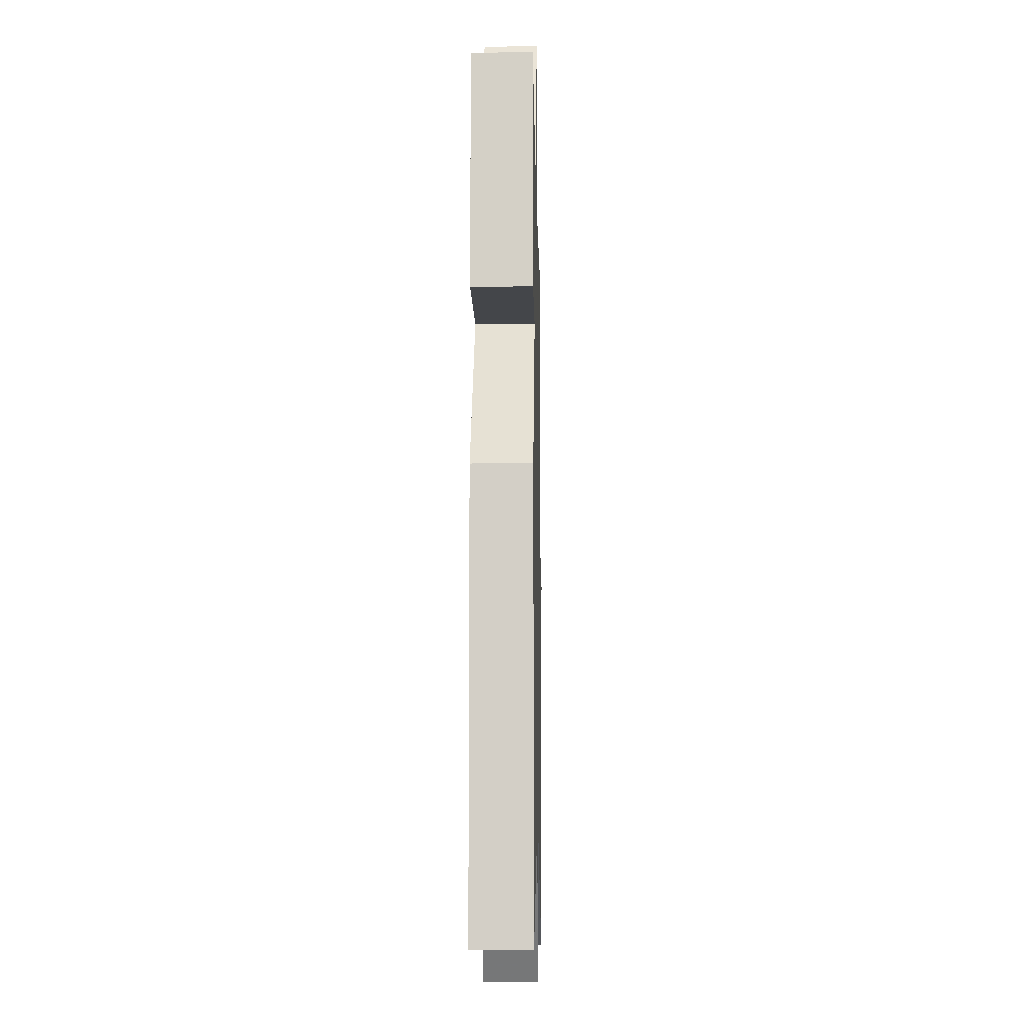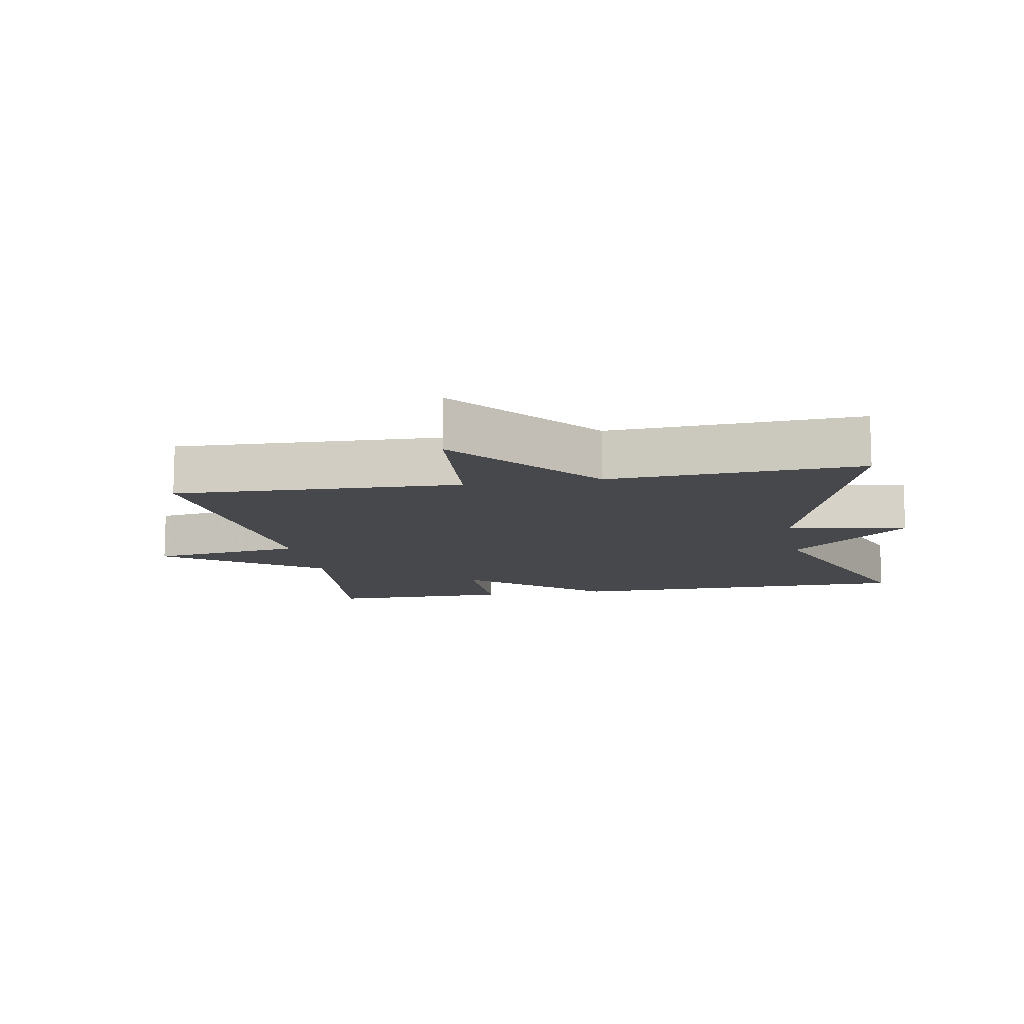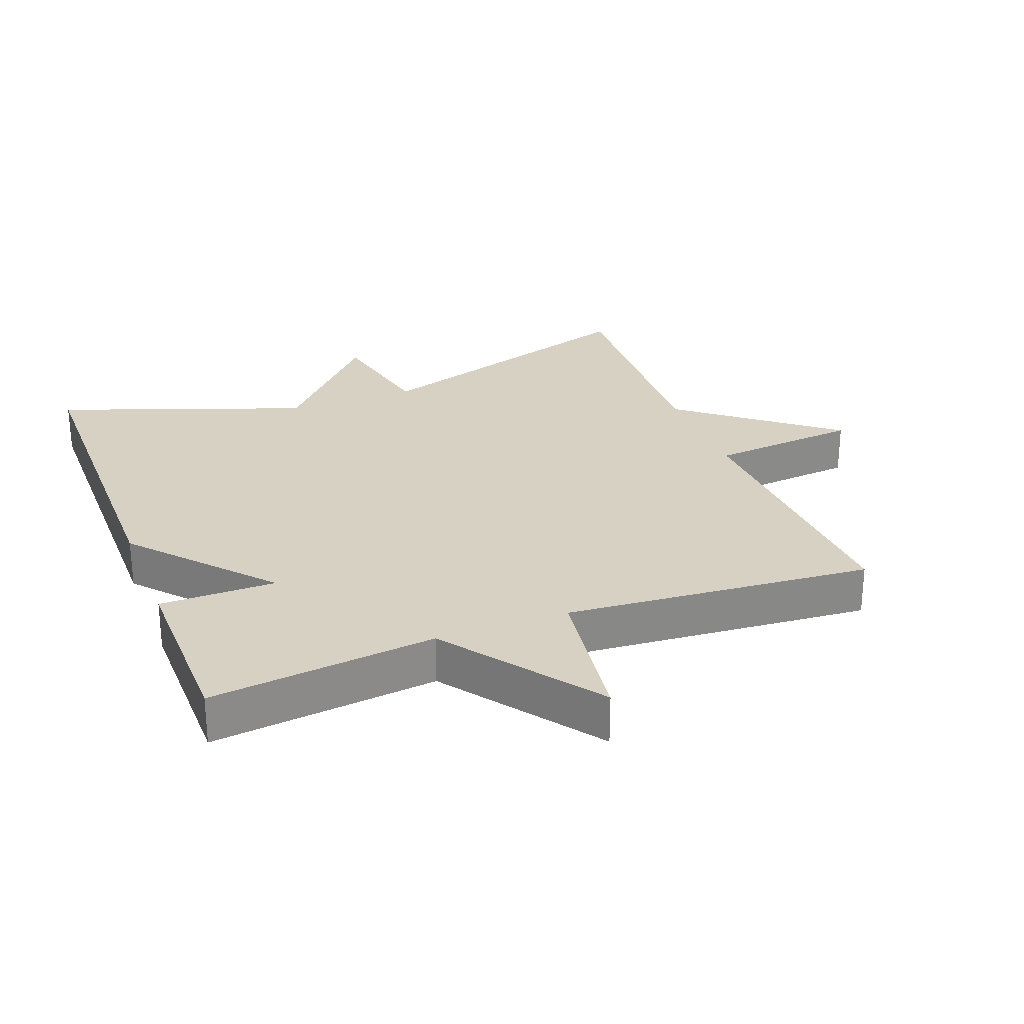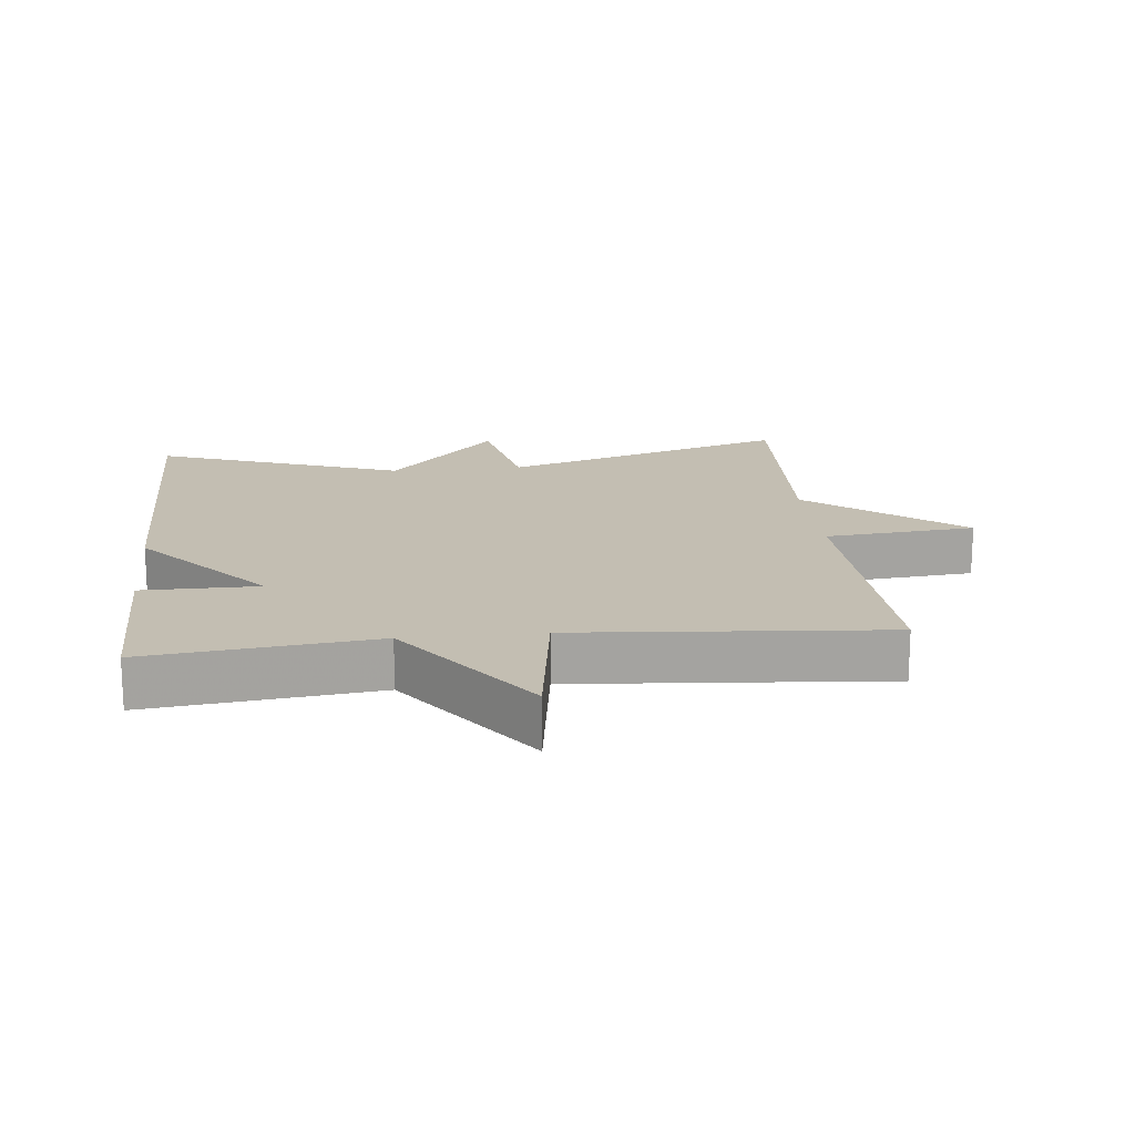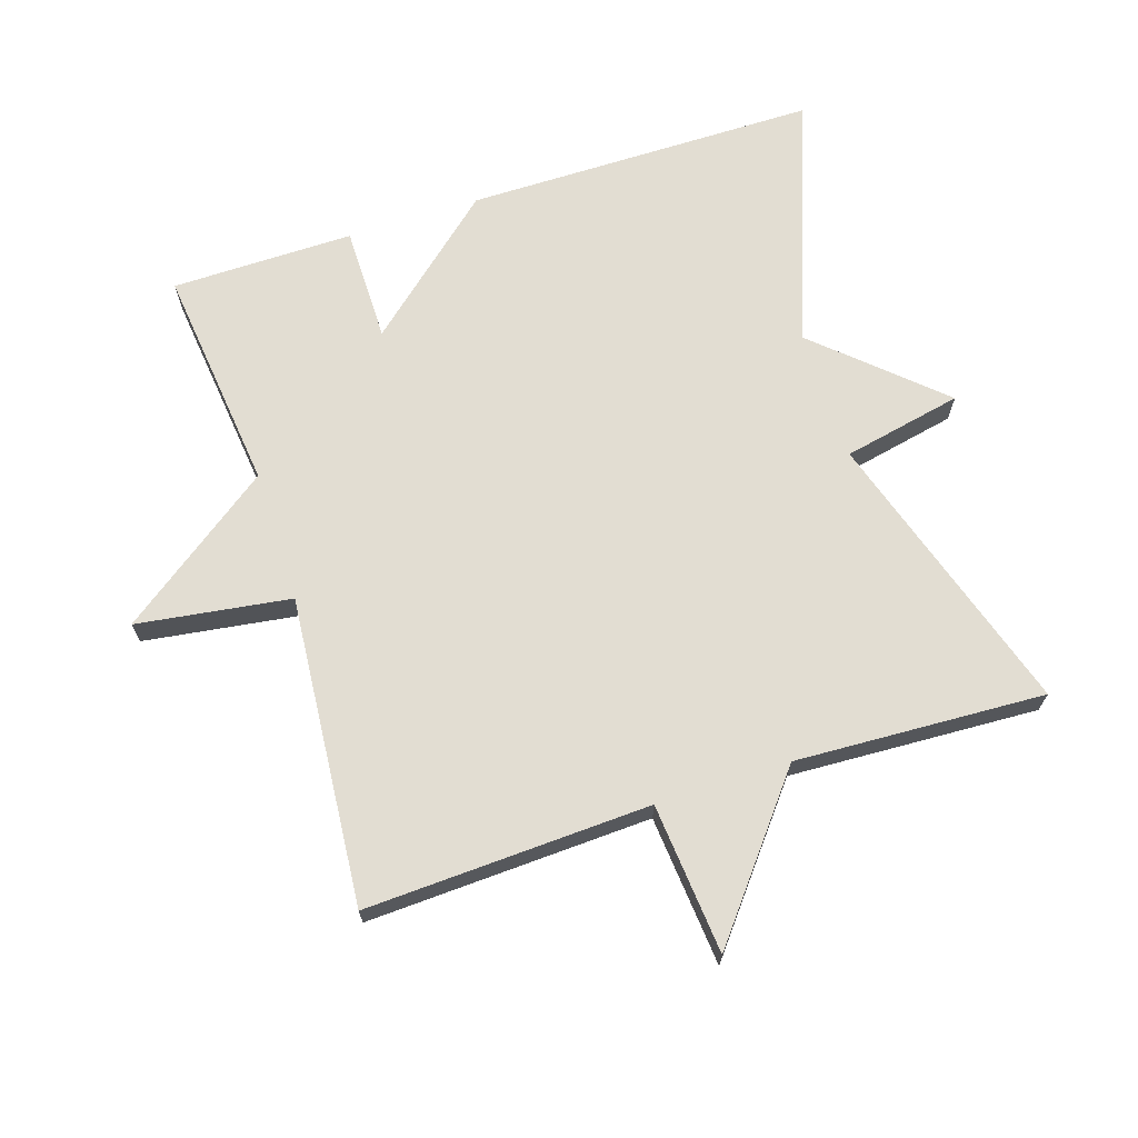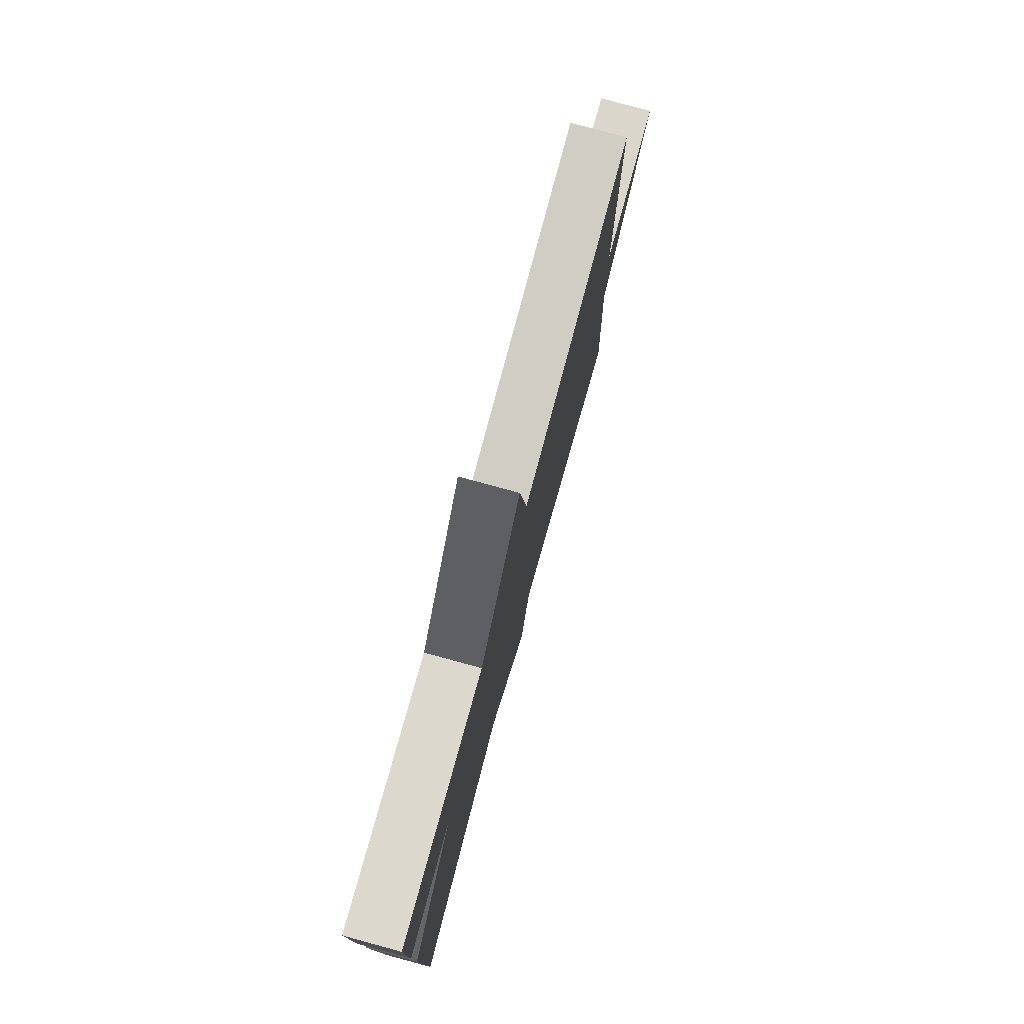
<metadata>
{"format":"obj","ext":"obj","renderer":"f3d","projection":"perspective","resolution":1024,"background":"white","views":[{"elev":-9.5,"azim":-88.9,"up":"+Z"},{"elev":-11.3,"azim":100.6,"up":"+Y"},{"elev":27.1,"azim":-21.0,"up":"+Y"},{"elev":17.3,"azim":-6.1,"up":"+Y"},{"elev":68.3,"azim":72.1,"up":"+Y"},{"elev":78.7,"azim":-74.8,"up":"+Z"}]}
</metadata>
<code>
v 0.5 0.07 -0.5
v 0.07 0.07 -0.365
v 0.033 0.07 -0.544
v -0.13 0.07 -0.365
v -0.5 0.07 -0.5
v -0.502 0.07 0.027
v -0.328 0.07 0.227
v -0.502 0.07 0.227
v -0.5 0.07 0.5
v -0.161 0.07 0.462
v 0.006 0.07 0.692
v 0.039 0.07 0.462
v 0.5 0.07 0.5
v 0.482 0.07 0.074
v 0.707 0.07 0.054
v 0.482 0.07 -0.126
v 0.5 0 -0.5
v 0.07 0 -0.365
v 0.033 0 -0.544
v -0.13 0 -0.365
v -0.5 0 -0.5
v -0.502 0 0.027
v -0.328 0 0.227
v -0.502 0 0.227
v -0.5 0 0.5
v -0.161 0 0.462
v 0.006 0 0.692
v 0.039 0 0.462
v 0.5 0 0.5
v 0.482 0 0.074
v 0.707 0 0.054
v 0.482 0 -0.126
f 14 15 16
f 12 13 14
f 12 14 16
f 10 11 12
f 16 1 2
f 12 16 2
f 10 12 2
f 7 8 9 10
f 4 5 6 7
f 4 7 10
f 3 4 10
f 2 3 10
f 32 31 30
f 30 29 28
f 32 30 28
f 28 27 26
f 18 17 32
f 18 32 28
f 18 28 26
f 26 25 24 23
f 23 22 21 20
f 26 23 20
f 26 20 19
f 26 19 18
f 1 17 18 2
f 2 18 19 3
f 3 19 20 4
f 4 20 21 5
f 5 21 22 6
f 6 22 23 7
f 7 23 24 8
f 8 24 25 9
f 9 25 26 10
f 10 26 27 11
f 11 27 28 12
f 12 28 29 13
f 13 29 30 14
f 14 30 31 15
f 15 31 32 16
f 16 32 17 1

</code>
